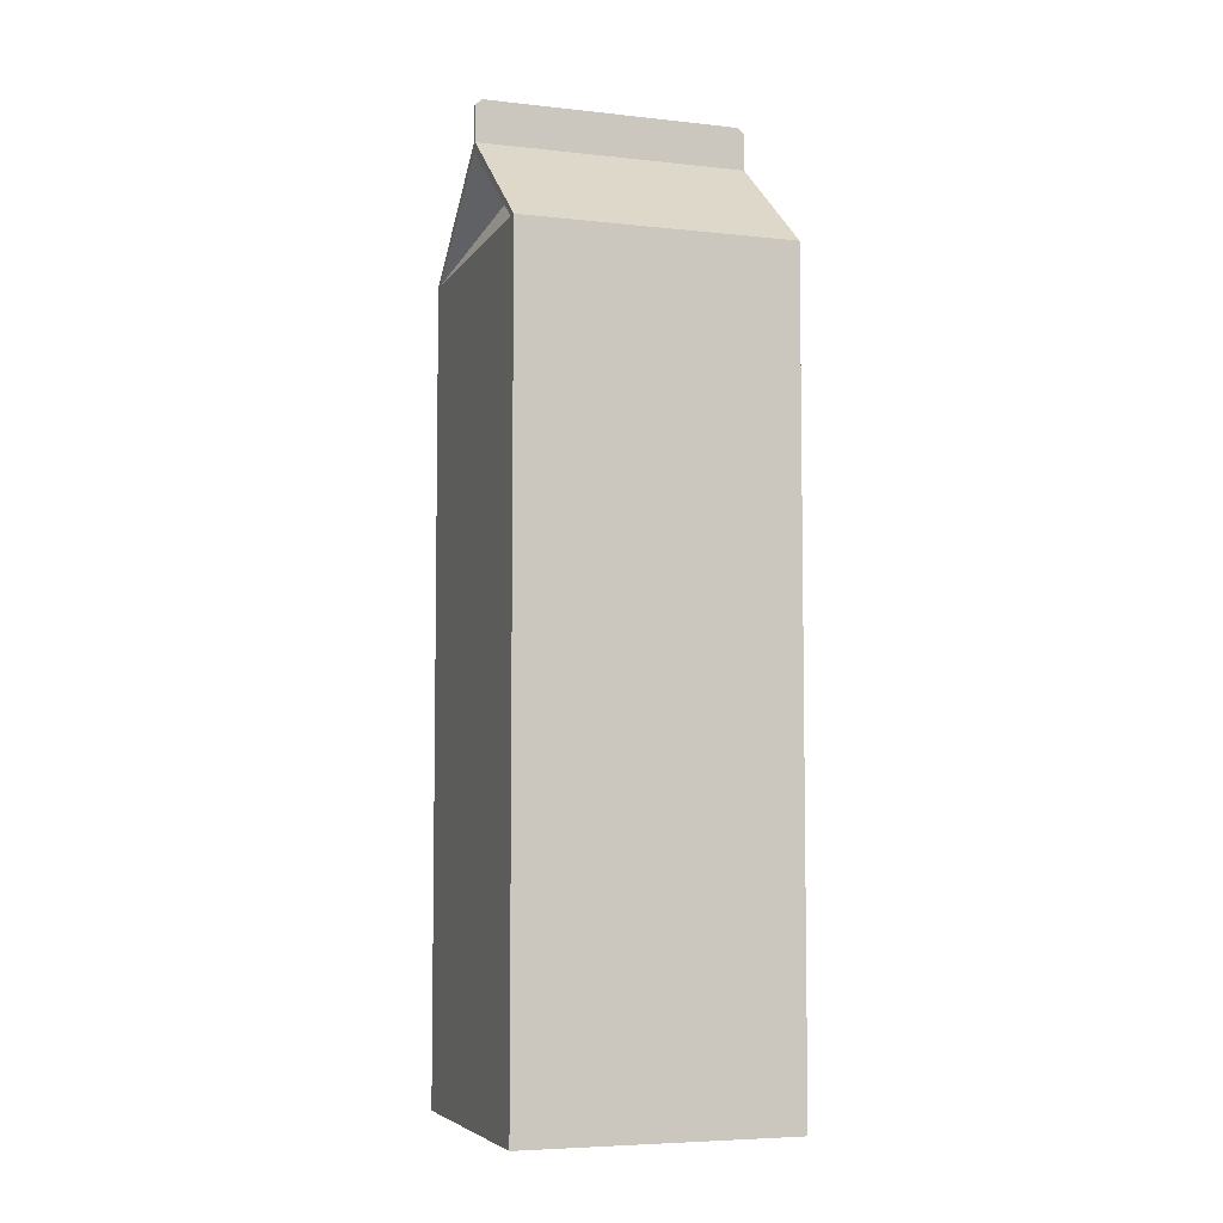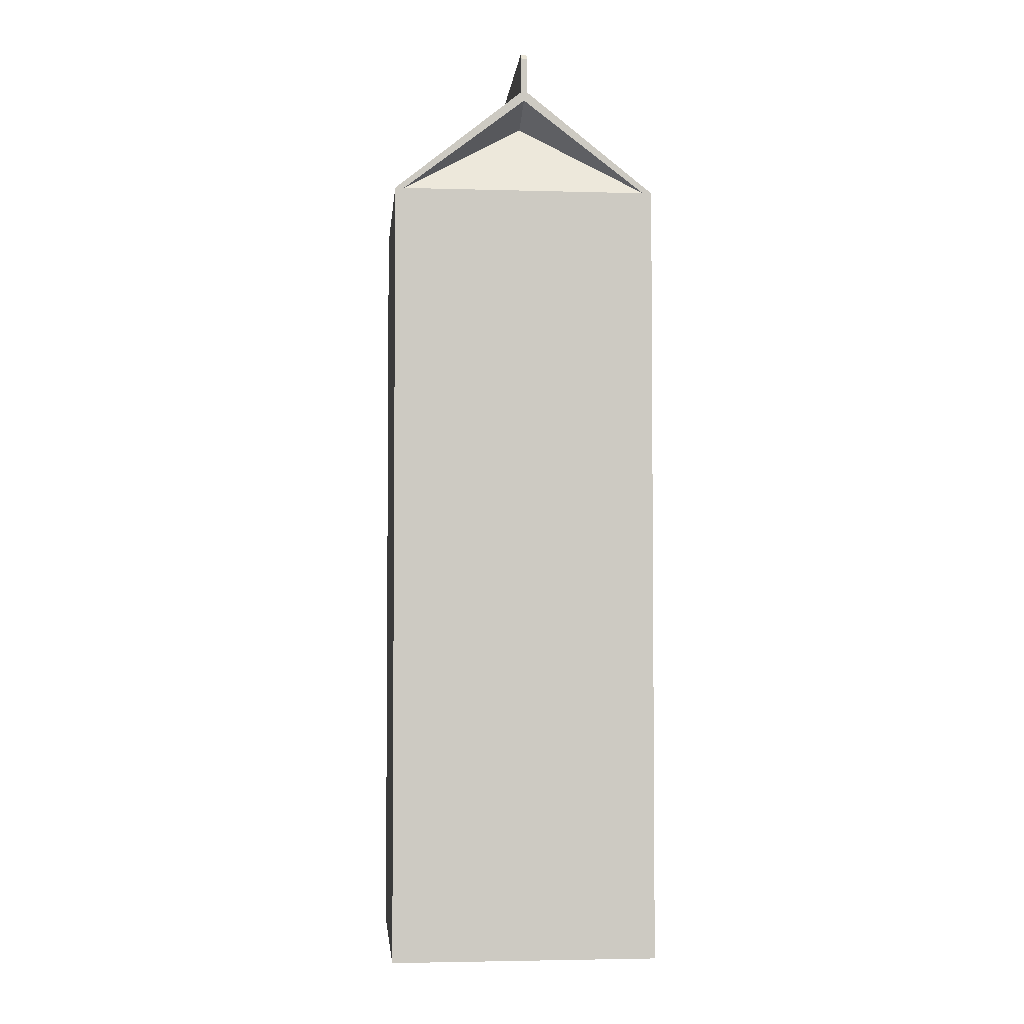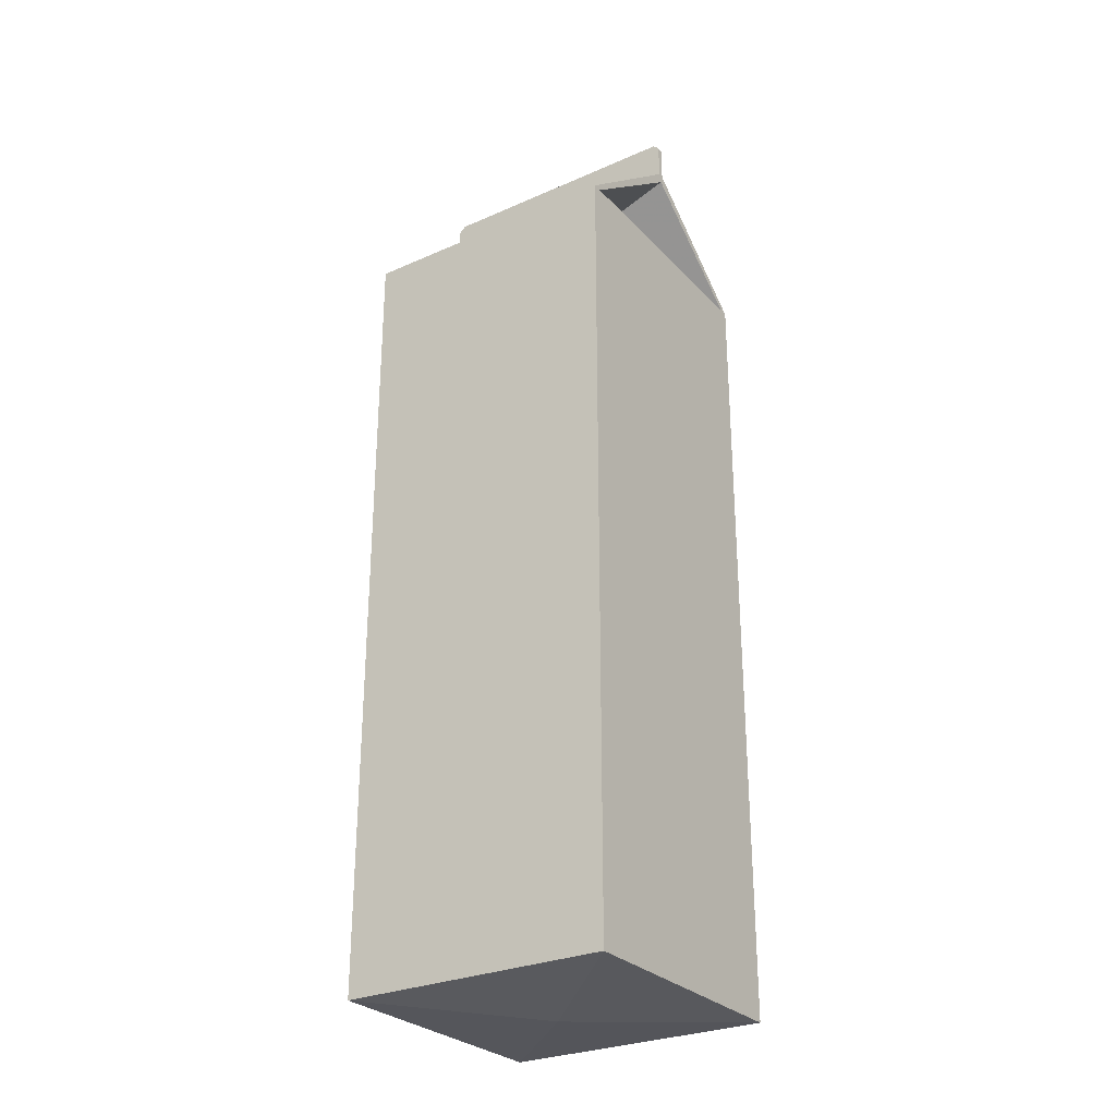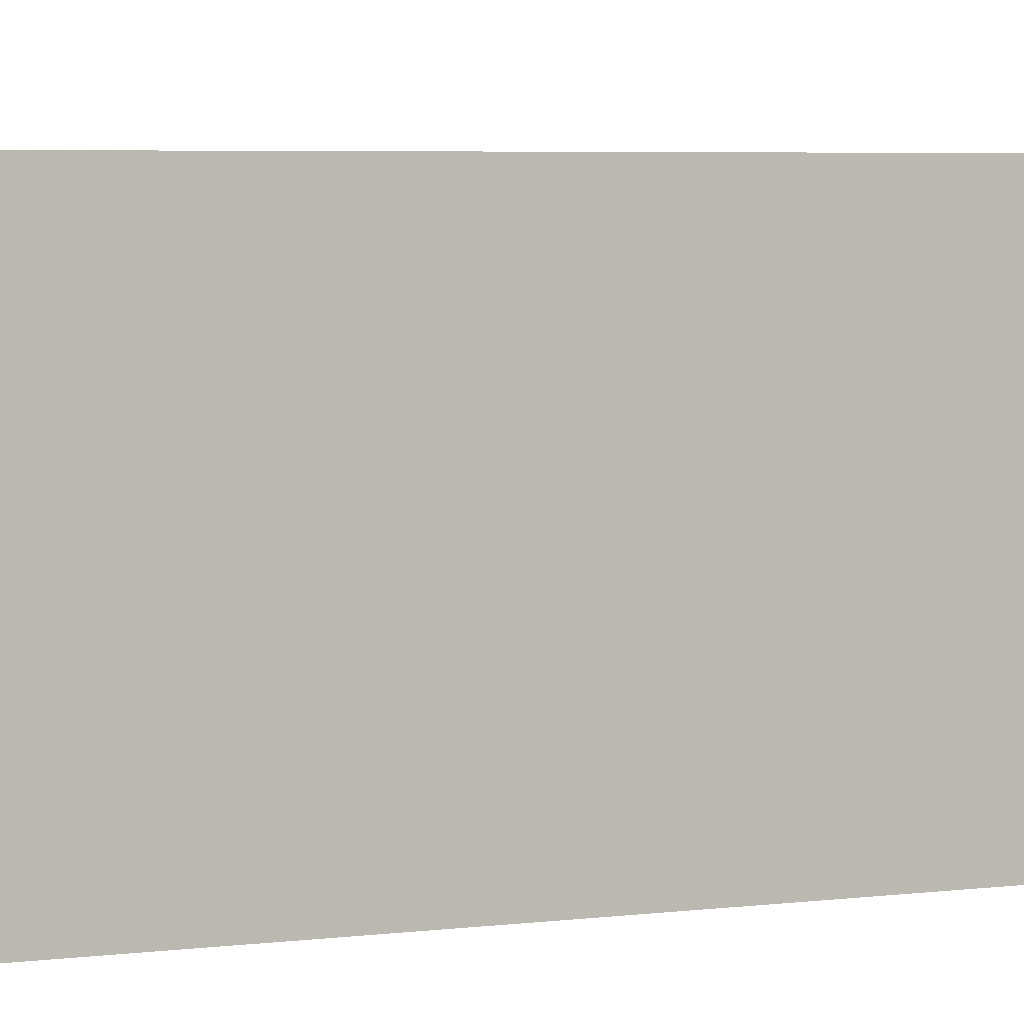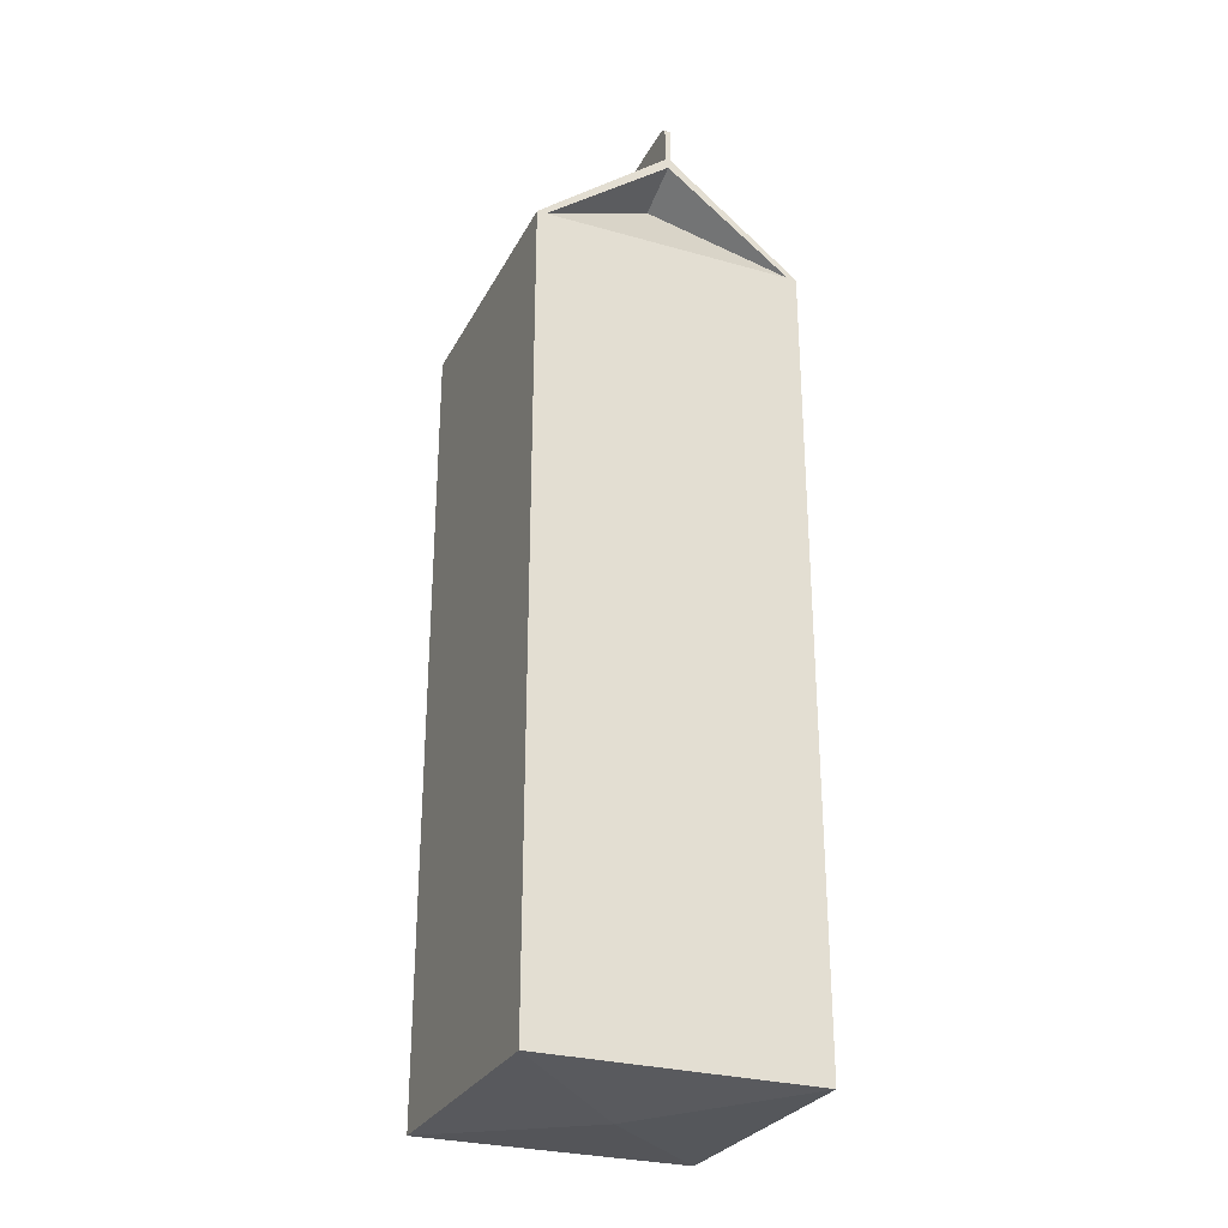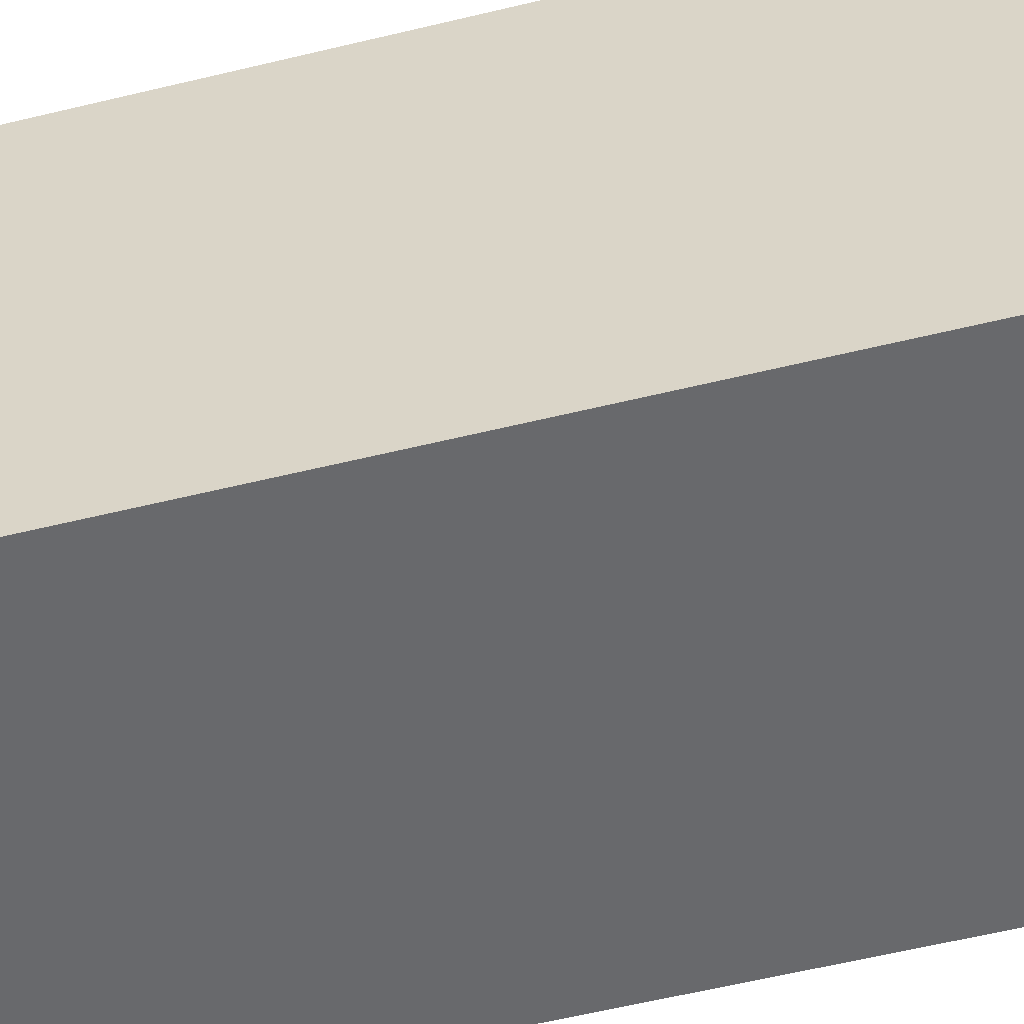
<metadata>
{"format":"obj","ext":"obj","renderer":"f3d","projection":"perspective","resolution":1024,"background":"white","views":[{"elev":-5.8,"azim":-108.6,"up":"+Y"},{"elev":-3.4,"azim":174.6,"up":"+Y"},{"elev":-28.3,"azim":123.6,"up":"+Y"},{"elev":3.6,"azim":61.5,"up":"+Z"},{"elev":-28.3,"azim":157.0,"up":"+Y"},{"elev":-52.7,"azim":-74.9,"up":"+Z"}]}
</metadata>
<code>
o Mesh_0228.rip_Tex_014
v 0 0.294 -0.028
v -0.001 0.317 0.043
v 0.001 0.317 0.043
v 0.001 0.315 -0.045
v -0.001 0.315 -0.045
v 0.042 0.268 0.045
v 0.045 0.00197 -0.045
v 0.045 0.268 0.045
v -0.001 0.317 -0.043
v 0.001 0.315 0.045
v -0.001 0.315 0.045
v -0.045 0.268 0.045
v -0.001 0.303 -0.045
v -0.045 0.268 -0.045
v 0.045 0.268 -0.045
v 0.001 0.303 -0.045
v -0.042 0.268 -0.045
v 0.042 0.268 -0.045
v 0 0.294 0.028
v 0.045 0.00197 0.045
v -0.045 0.00197 0.045
v 0 0.3 0.045
v 0.001 0.317 -0.043
v 0.001 0.303 0.045
v -0.045 0.00197 -0.045
v 0 -0.00103 0
v -0.042 0.268 0.045
v -0.001 0.303 0.045
v 0 0.3 -0.045
g Mesh_0228.rip_Tex_014_Mesh_0228.rip_Tex_014_Tex_0143_0.dds_milk1.png
f 29 1 17
f 2 11 3
f 3 11 10
f 4 5 23
f 23 5 9
f 22 6 24
f 24 6 8
f 16 24 15
f 15 24 8
f 15 8 7
f 7 8 20
f 9 2 23
f 23 2 3
f 10 11 24
f 24 11 28
f 28 13 12
f 12 13 14
f 12 14 21
f 21 14 25
f 14 13 17
f 17 13 29
f 13 5 16
f 16 5 4
f 15 18 16
f 18 29 16
f 16 29 13
f 11 2 28
f 2 9 28
f 9 5 28
f 28 5 13
f 25 14 7
f 14 17 7
f 17 18 7
f 7 18 15
f 6 19 27
f 8 6 20
f 6 27 20
f 27 12 20
f 20 12 21
f 22 19 6
f 4 23 16
f 23 3 16
f 3 10 16
f 10 24 16
f 25 7 26
f 7 20 26
f 20 21 26
f 26 21 25
f 27 19 22
f 12 27 28
f 27 22 28
f 28 22 24
f 17 1 18
f 18 1 29

</code>
